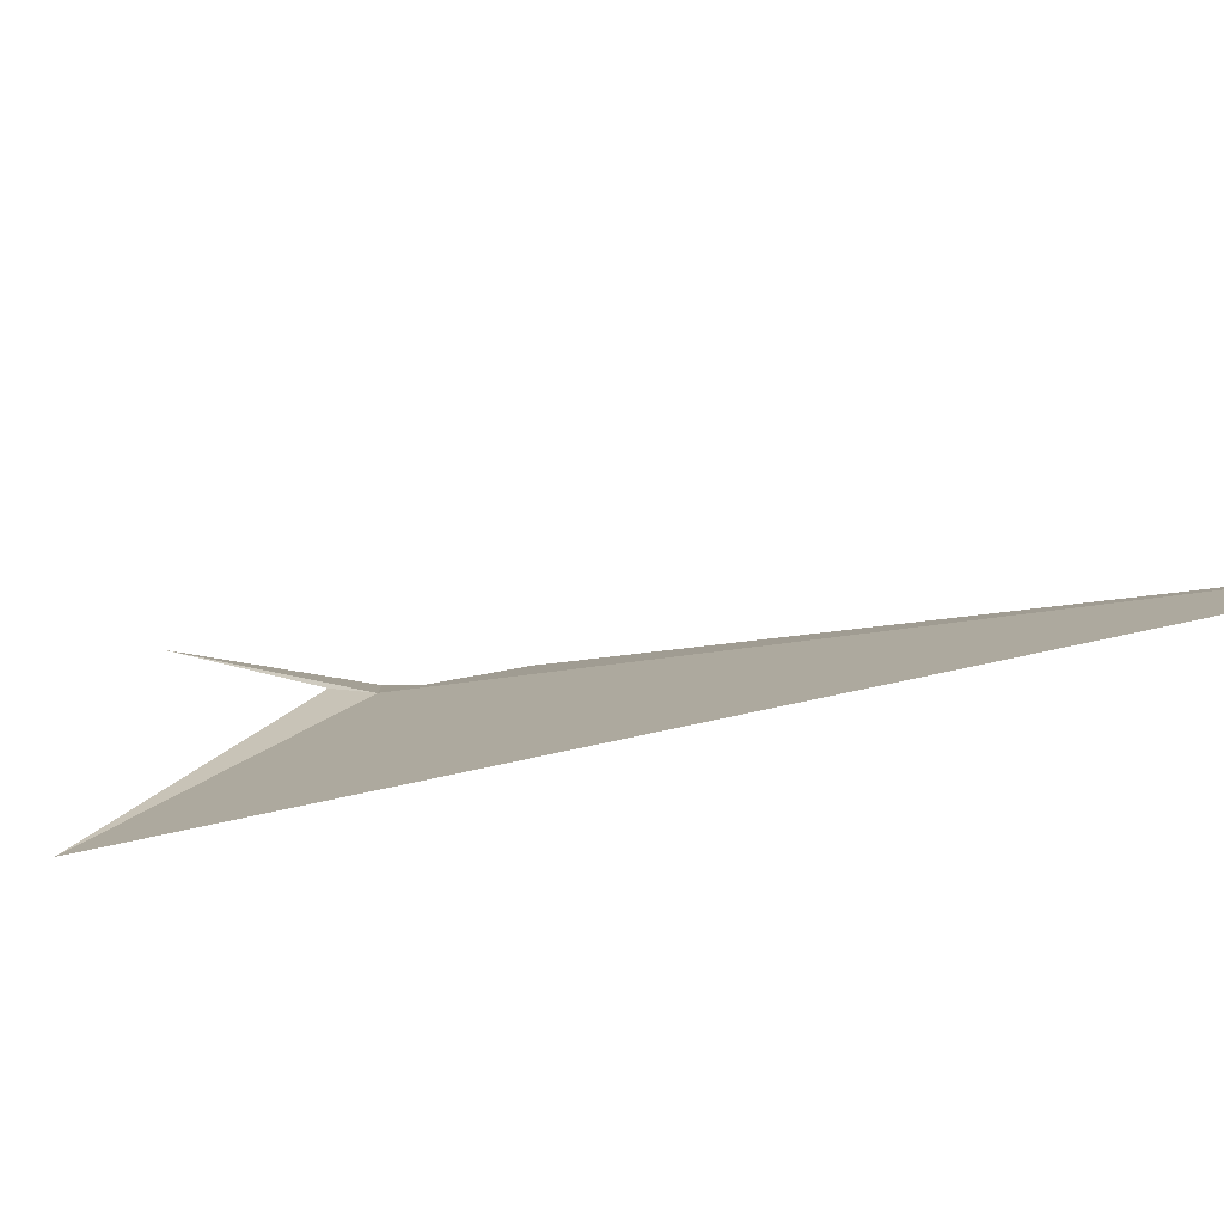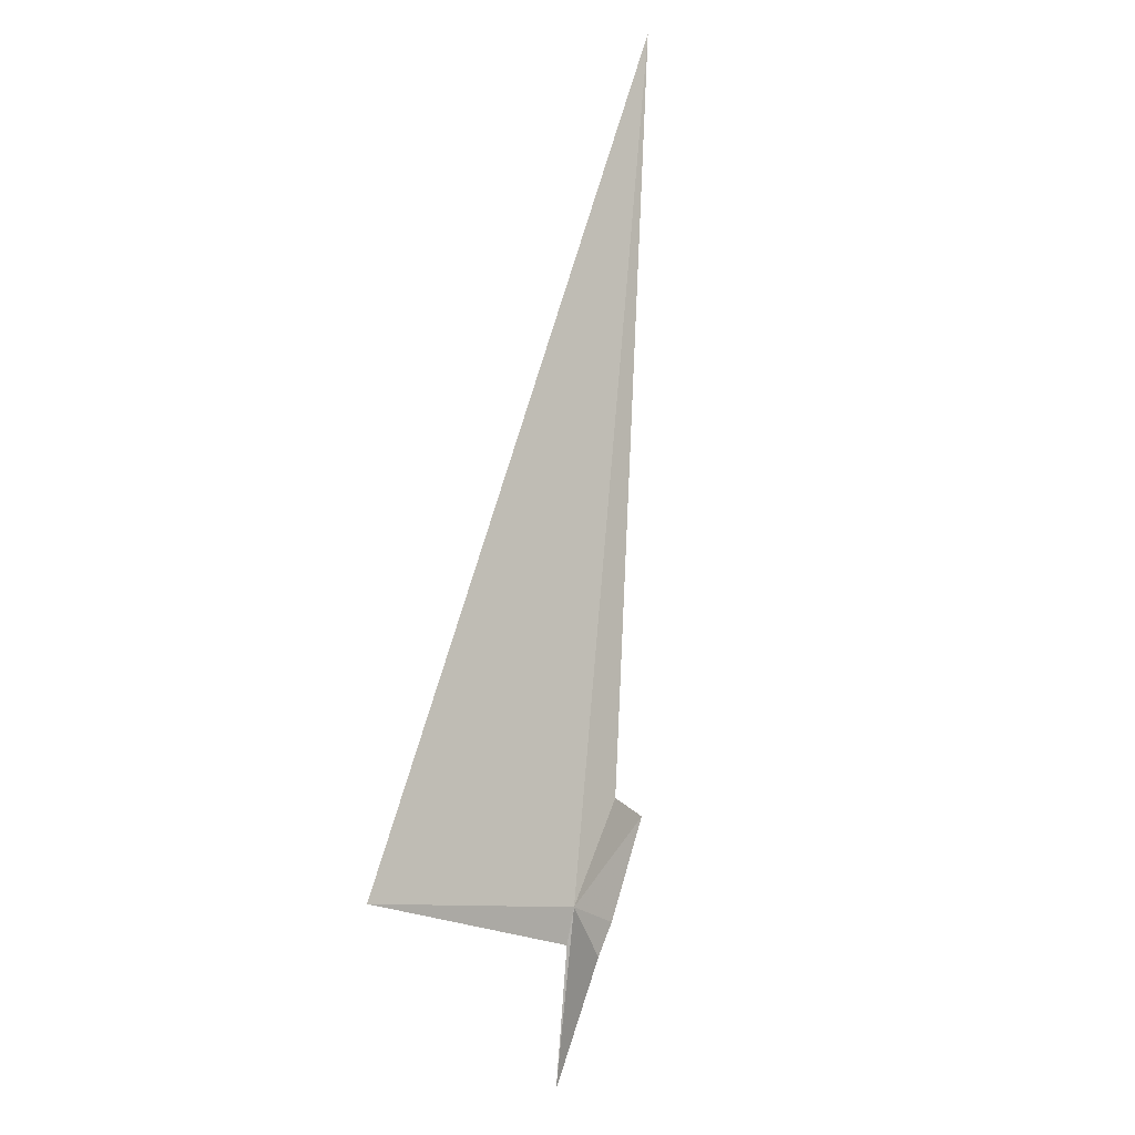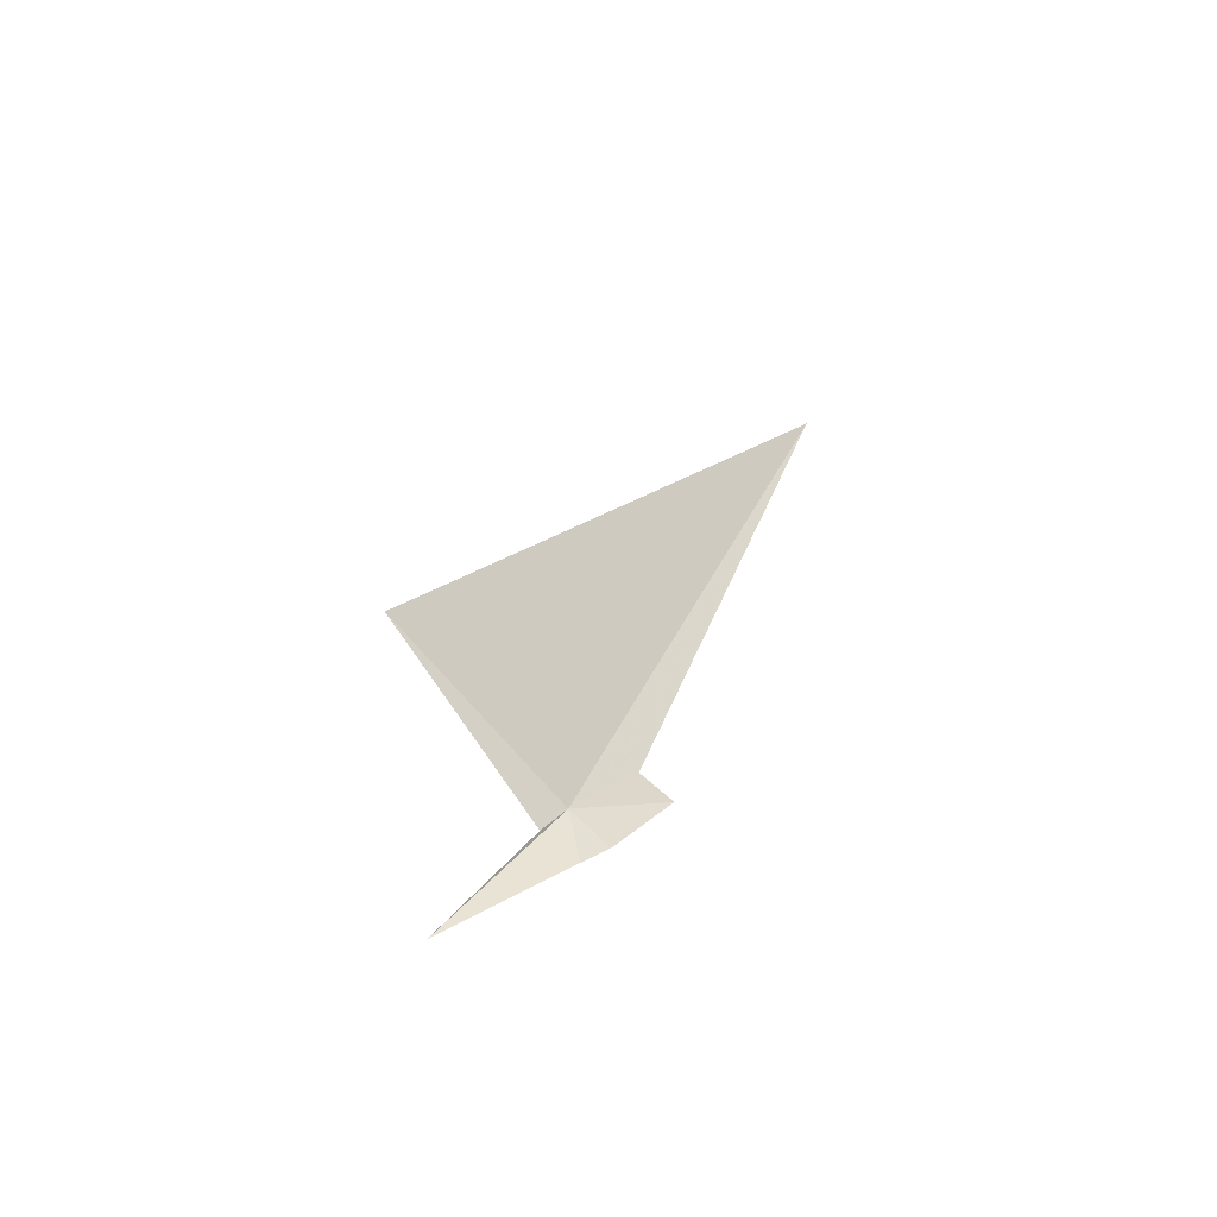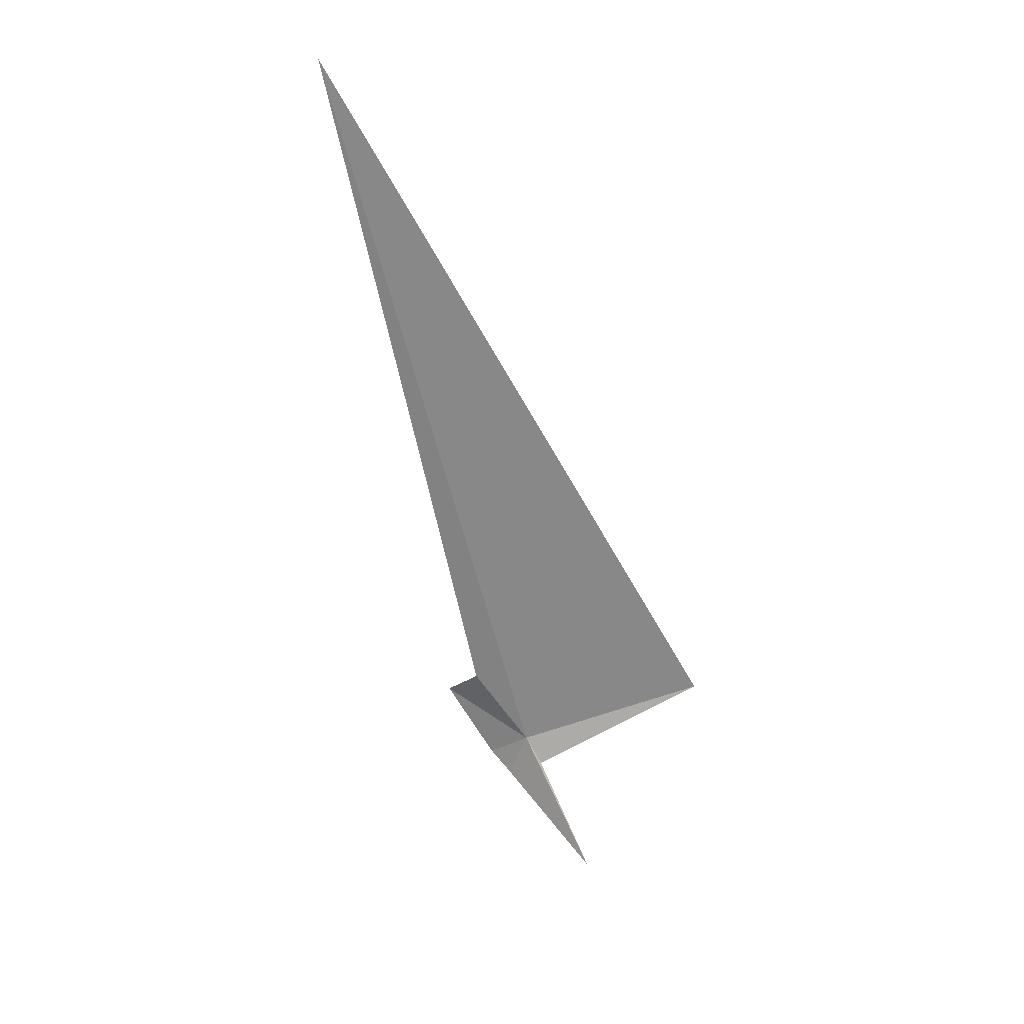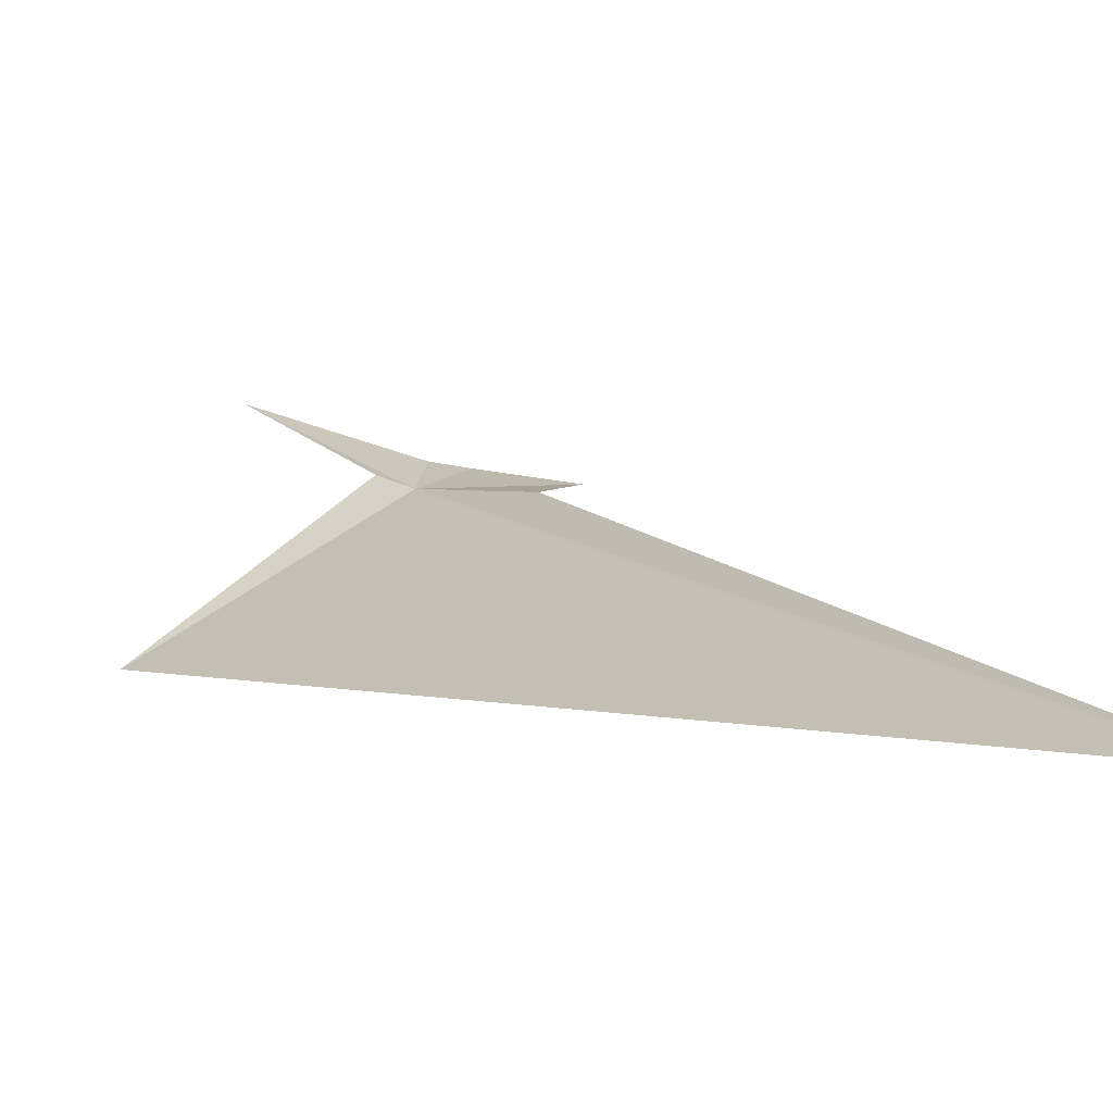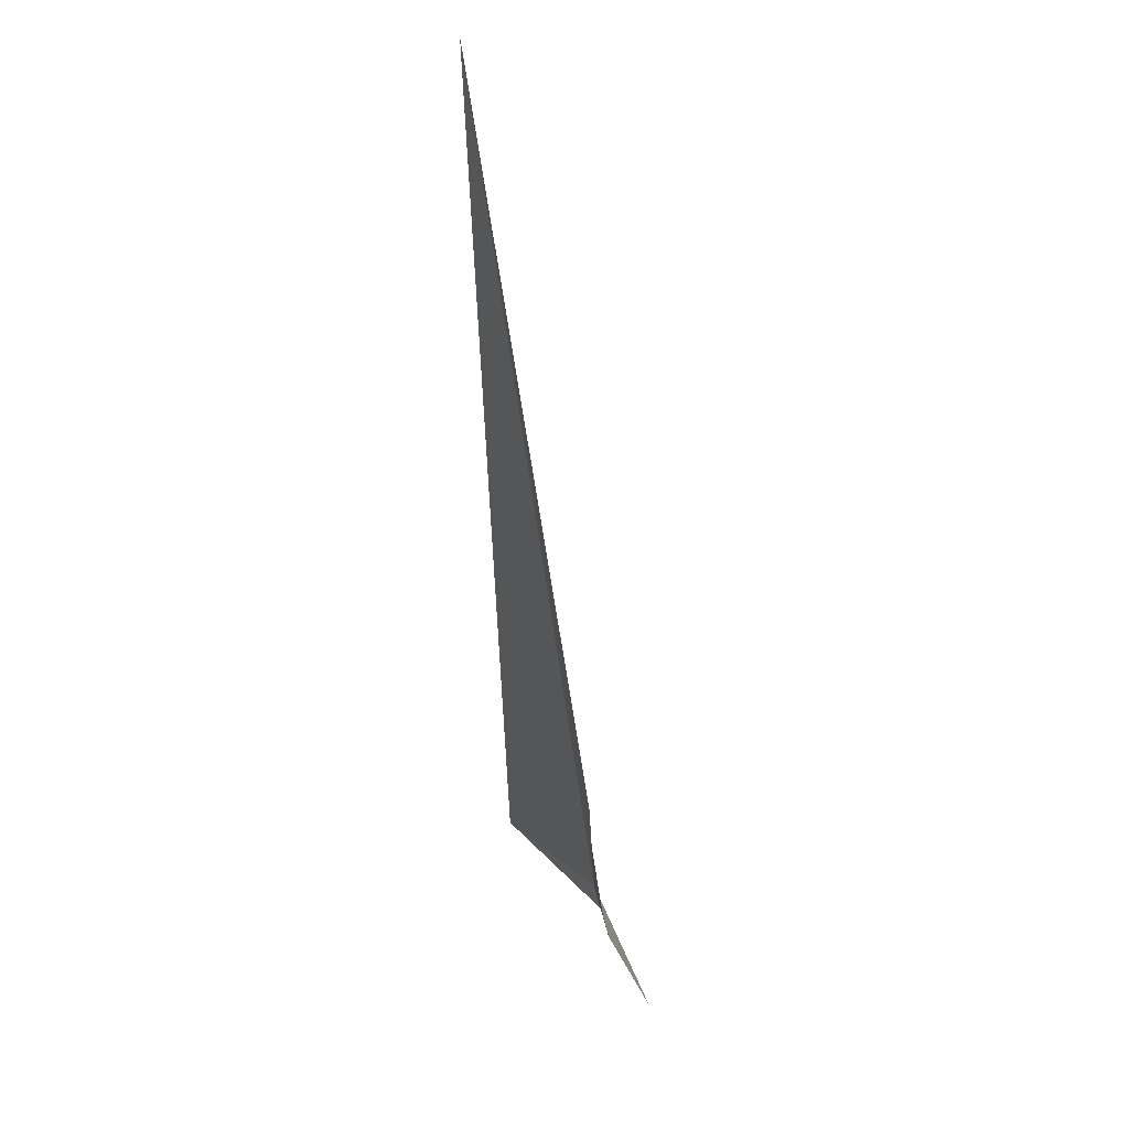
<metadata>
{"format":"obj","ext":"obj","renderer":"f3d","projection":"perspective","resolution":1024,"background":"white","views":[{"elev":-13.8,"azim":160.8,"up":"+Z"},{"elev":-22.8,"azim":-130.0,"up":"+Y"},{"elev":-64.8,"azim":161.1,"up":"+Y"},{"elev":41.4,"azim":12.7,"up":"+Y"},{"elev":2.5,"azim":168.8,"up":"+Z"},{"elev":6.0,"azim":-84.6,"up":"+Y"}]}
</metadata>
<code>
v 122.7 34.31 47.42
v 122.4 34.77 47.42
v 121.5 38.37 46.93
v 122.8 34.15 47.46
v 123.6 34.41 46.88
v 122.2 34.65 47.44
v 122.5 34.21 47.48
v 122.6 34.07 47.5
v 123.1 33.55 47.68
f 1 3 2
f 1 5 3
f 1 2 6
f 1 6 7
f 1 7 8
f 1 8 9
f 1 9 4
f 1 4 5

</code>
